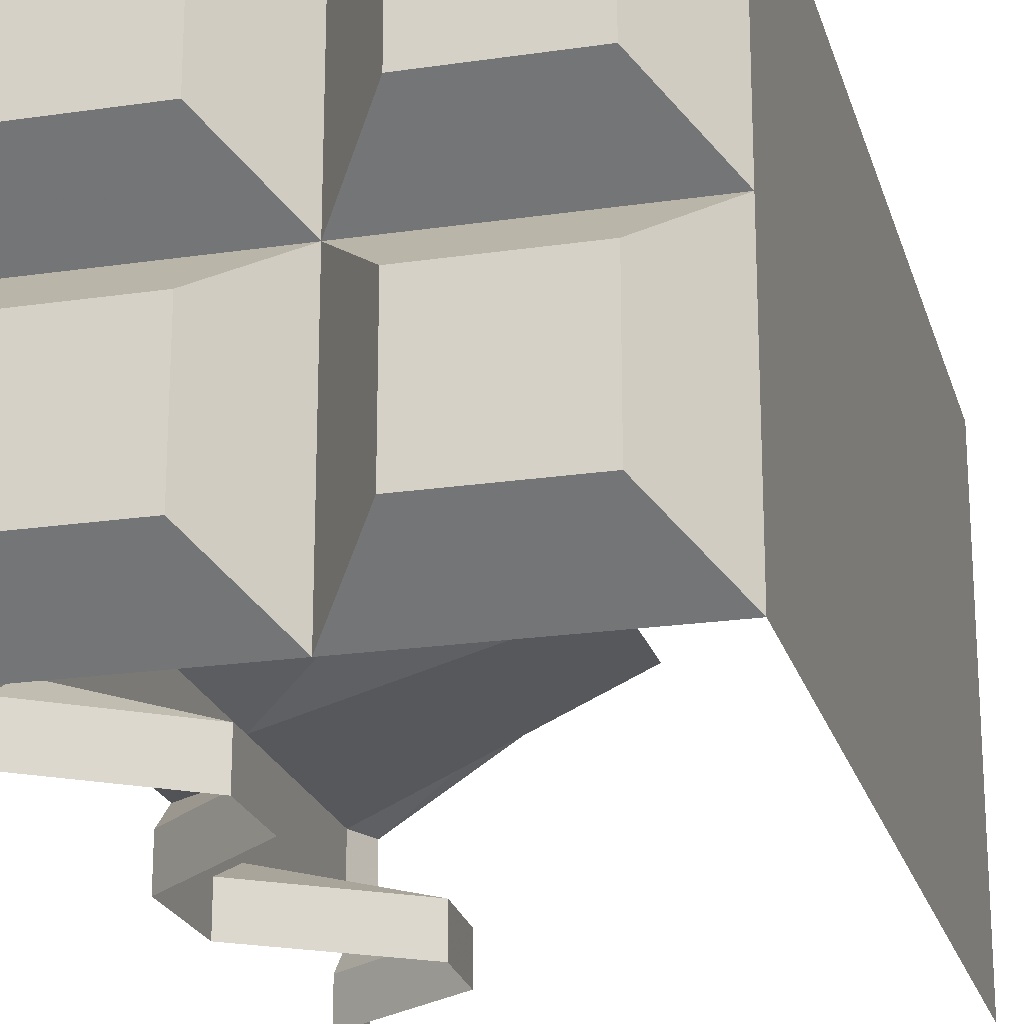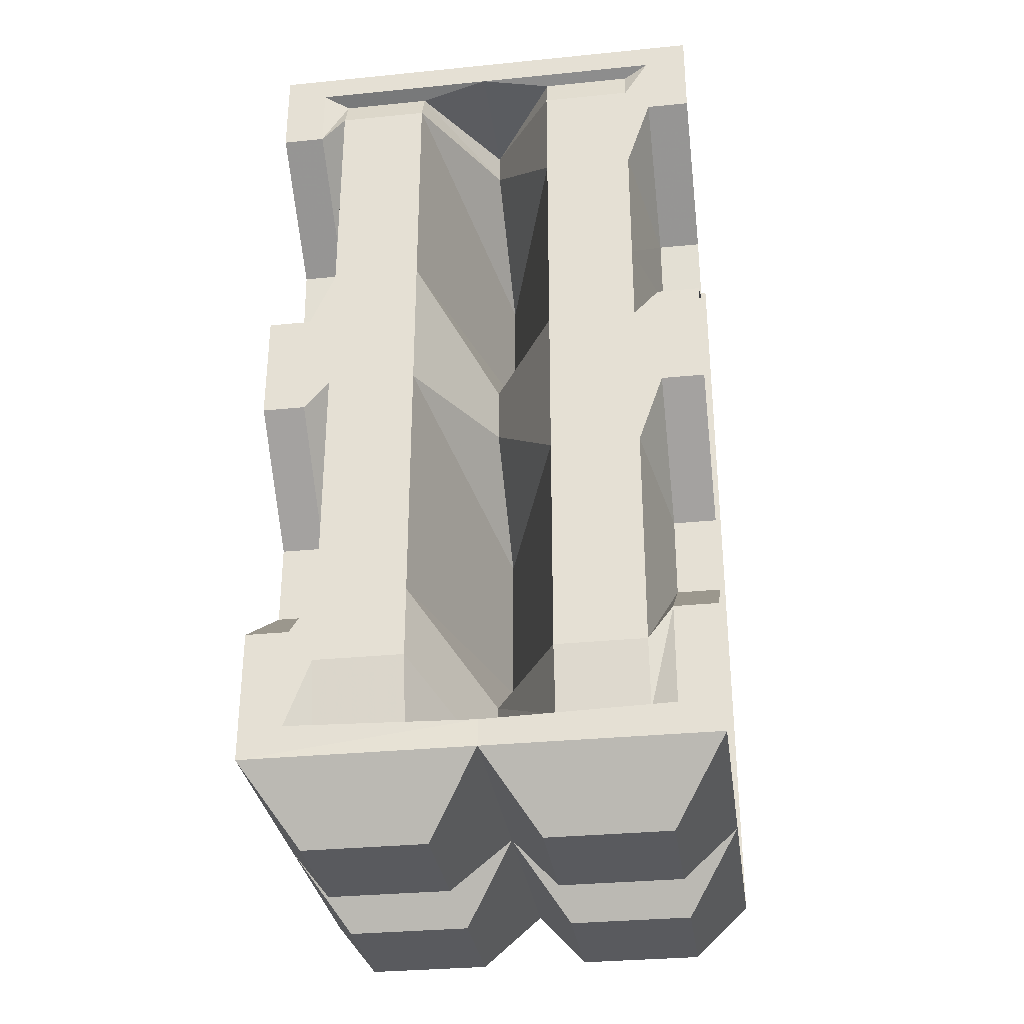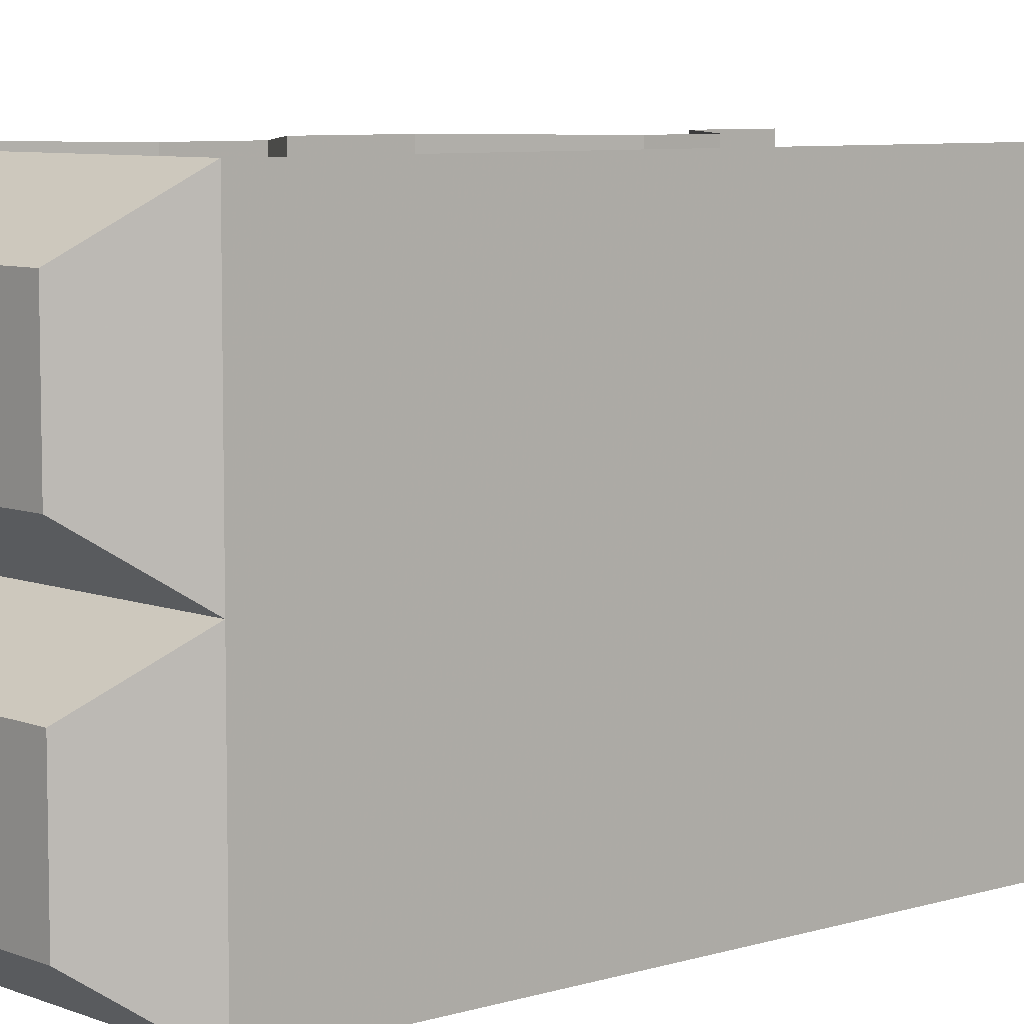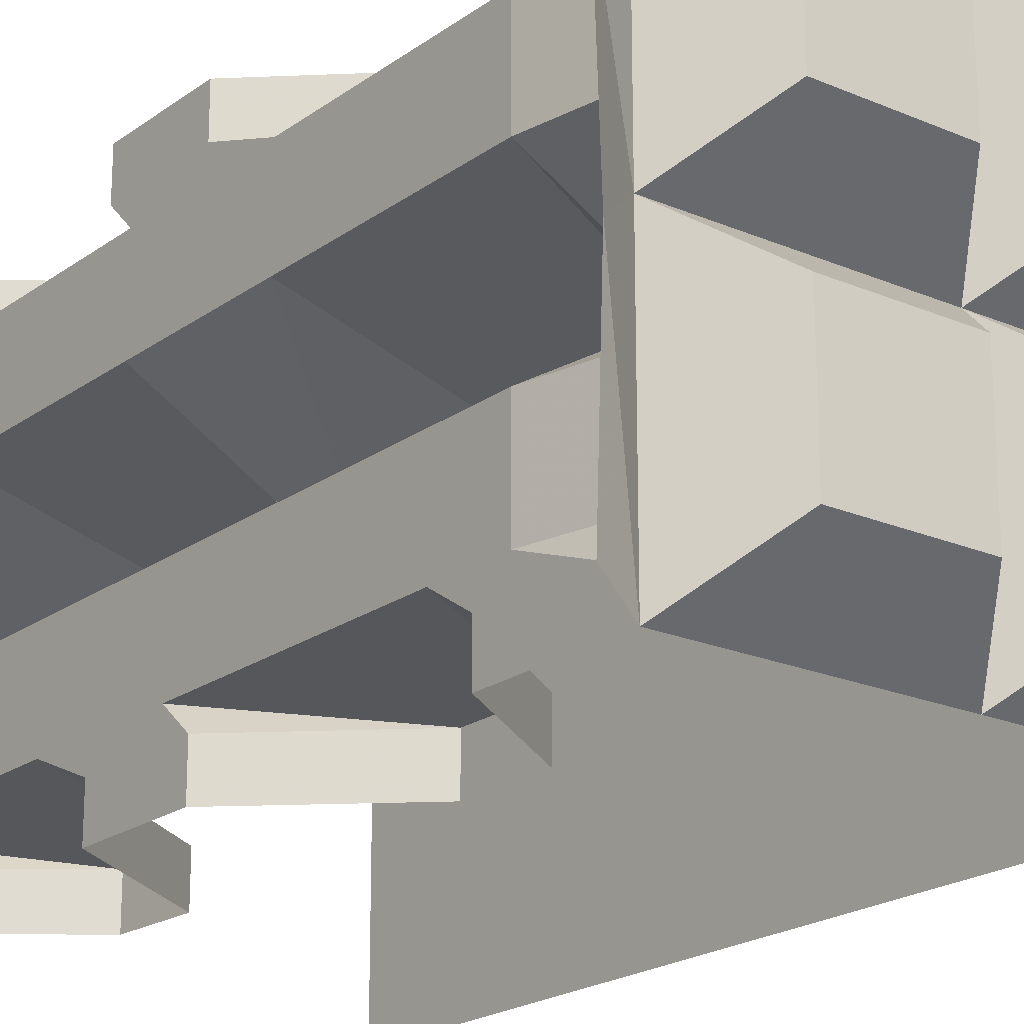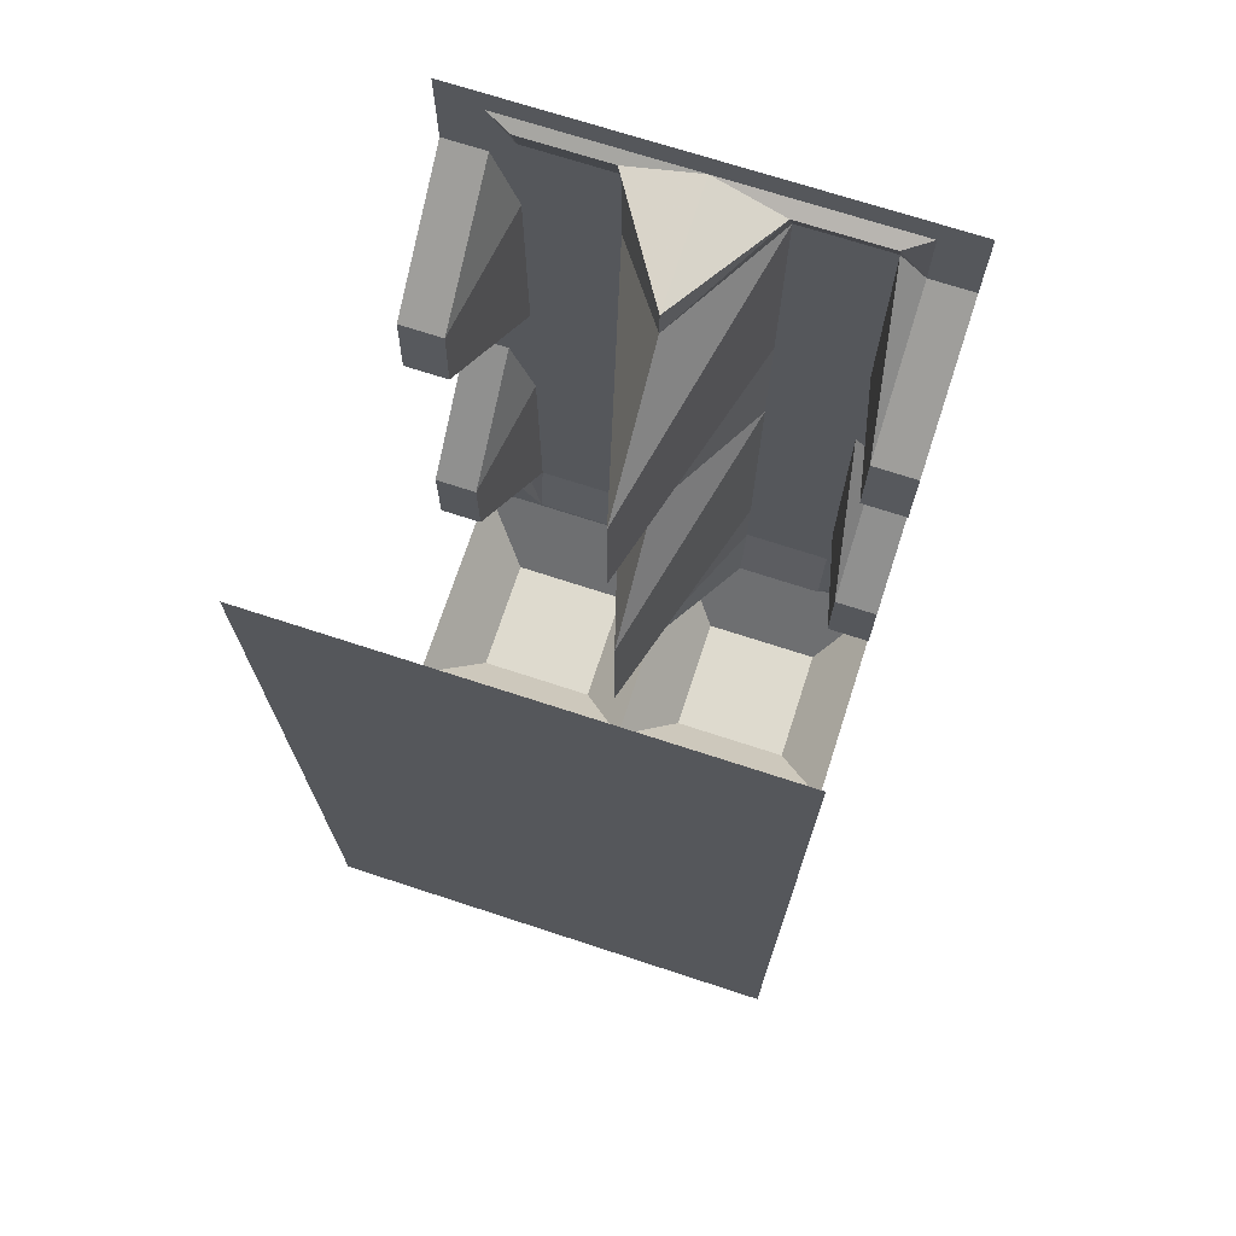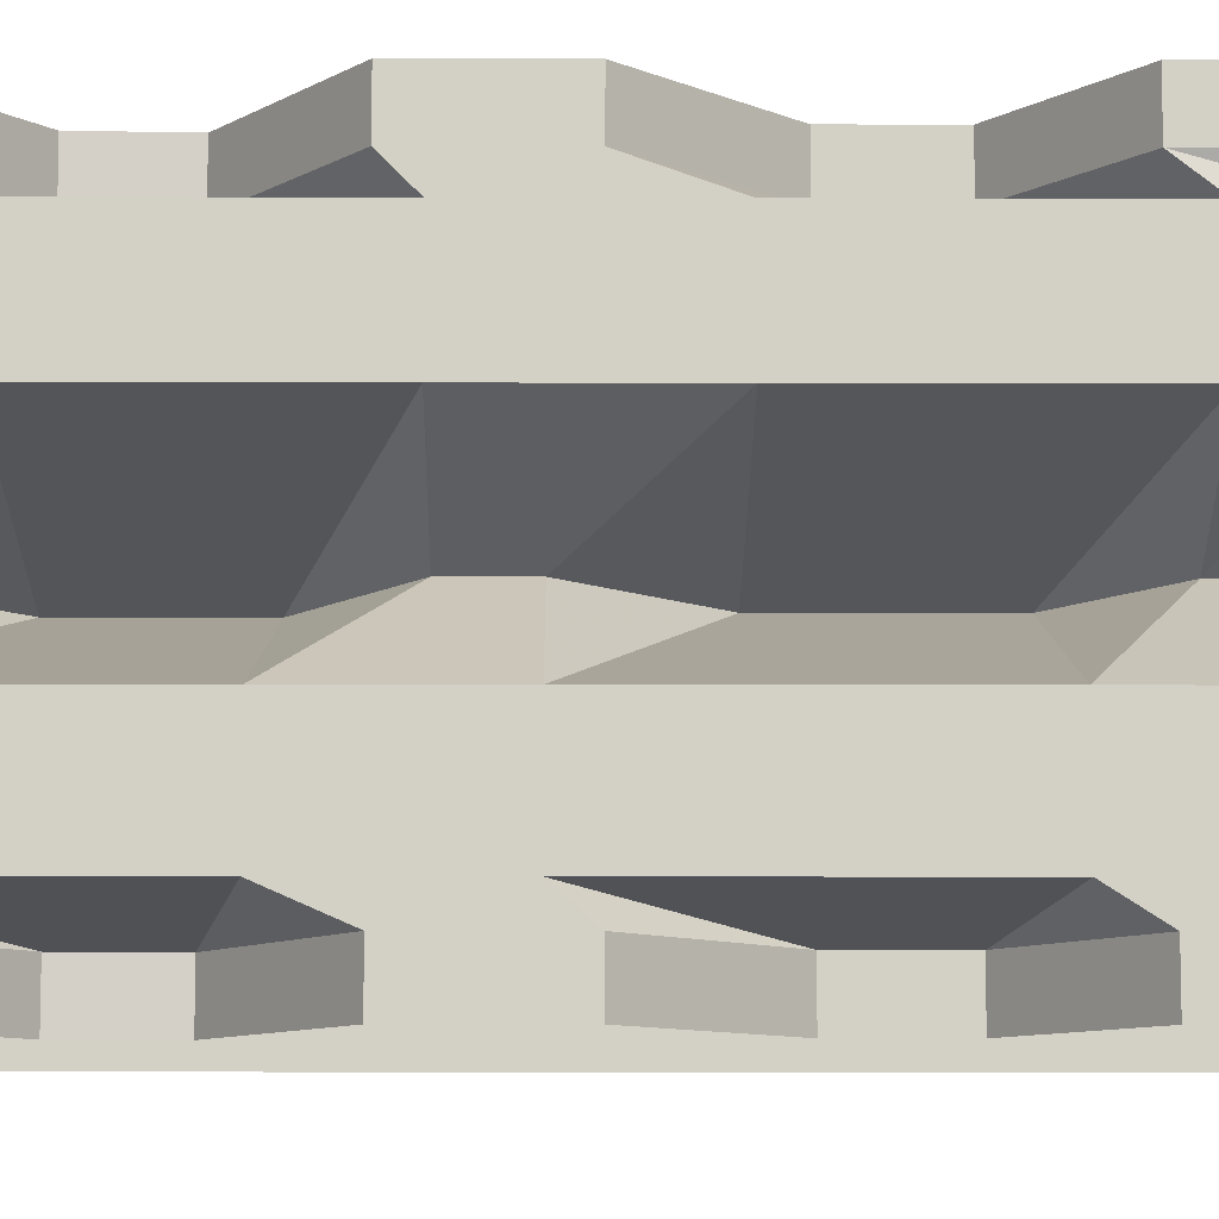
<metadata>
{"format":"obj","ext":"obj","renderer":"f3d","projection":"perspective","resolution":1024,"background":"white","views":[{"elev":-21.7,"azim":14.6,"up":"+Z"},{"elev":-31.8,"azim":-82.0,"up":"+Y"},{"elev":7.1,"azim":48.5,"up":"+Z"},{"elev":-20.7,"azim":-37.9,"up":"+Z"},{"elev":71.1,"azim":108.1,"up":"+Y"},{"elev":-9.0,"azim":-90.4,"up":"+Z"}]}
</metadata>
<code>
v -0.5 -0.1406 0.3516
v -0.5 -0.1953 0.4062
v -0.5 -0.05469 0.4062
v -0.4766 -0.07031 0.3516
v -0.4766 -0.07031 0.1562
v -0.5 -0.1406 0.1562
v -0.5 -0.3594 0.3516
v -0.2188 -0.4062 0.4062
v -0.5 -0.1953 0.5
v -0.5 0 0.5
v -0.5 -0.05469 0
v -0.2188 -0.4062 0.5
v -0.2109 -0.5703 0.4062
v -0.2109 -0.5703 0.5
v -0.5 -0.7656 0.4062
v -0.5 -0.7656 0.5
v -0.5 -1.008 0.4062
v -0.5 -1.008 0.5
v -0.25 -1.234 0.4062
v -0.25 -1.234 0.5
v -0.25 -1.414 0.4062
v -0.25 -1.414 0.5
v -0.5 -1.586 0.4062
v -0.5 -1.586 0.5
v -0.5 -1.805 0.4062
v -0.5 -1.875 0.5
v -0.5 -1.875 0
v -0.3828 -2.031 0.1172
v -0.3828 -2.031 0.3828
v 0 -1.875 0.5
v -0.1172 -2.031 0.3828
v 0 -1.875 0
v 0.1172 -2.031 0.1172
v 0.1172 -2.031 0.3828
v 0.5 -1.875 0.5
v 0.3828 -2.031 0.3828
v 0.5 -1.875 0
v 0.5 0 -0.5
v 0.5 0 0.5
v -0.5 -0.6406 0.3516
v -0.5 -0.8203 0.3516
v -0.5 -0.9453 0.3516
v -0.5 -1.164 0.3516
v -0.5 -1.5 0.3516
v -0.5 -1.656 0.3516
v -0.4766 -1.805 0.3516
v -0.5 -0.3594 0.1562
v -0.5 -0.6406 0.1562
v -0.5 -0.8203 0.1562
v -0.5 -0.9453 0.1562
v -0.5 -1.164 0.1562
v -0.5 -1.5 0.1562
v -0.5 -1.656 0.1562
v -0.4766 -1.805 0.1562
v -0.2188 -1.656 0
v -0.2188 -1.805 0
v -0.5 -1.656 -0.1562
v -0.4688 -1.805 -0.1562
v -0.5 -1.656 -0.3516
v -0.4688 -1.805 -0.3516
v -0.5 -1.805 -0.4062
v -0.5 -1.586 -0.4062
v -0.5 -1.875 -0.5
v -0.4922 -1.812 0
v -0.5 -0.1406 -0.1562
v -0.4688 -0.07031 -0.1562
v -0.4688 -0.07031 -0.3516
v -0.5 -0.1406 -0.3516
v -0.5 -0.3594 -0.1562
v 0.0625 -0.3594 0
v -0.2266 -0.1406 0
v -0.2266 -0.07031 0
v -0.5 -0.05469 -0.4062
v -0.5 -0.1953 -0.4062
v -0.2188 -0.4062 -0.4062
v -0.5 -0.3594 -0.3516
v -0.5 -0.6406 -0.1562
v 0.0625 -0.6406 0
v -0.5 -0.6406 -0.3516
v -0.5 -0.8203 -0.1562
v -0.2266 -0.8203 0
v -0.5 -0.8203 -0.3516
v -0.5 -0.9453 -0.1562
v -0.2266 -0.9453 0
v -0.5 -0.9453 -0.3516
v -0.5 -1.164 -0.1562
v 0.02344 -1.164 0
v -0.5 -1.164 -0.3516
v -0.5 -1.5 -0.1562
v 0.02344 -1.5 0
v -0.5 -1.5 -0.3516
v -0.25 -1.414 -0.4062
v -0.5 -1.586 -0.5
v -0.5 0 -0.5
v -0.5 -0.1953 -0.5
v -0.2188 -0.4062 -0.5
v -0.2109 -0.5703 -0.5
v -0.2109 -0.5703 -0.4062
v -0.5 -0.7656 -0.4062
v -0.5 -1.008 -0.4062
v -0.25 -1.234 -0.4062
v -0.5 -0.7656 -0.5
v -0.5 -1.008 -0.5
v -0.25 -1.234 -0.5
v -0.25 -1.414 -0.5
v 0.3828 -2.031 0.1172
v 0.1172 -2.031 -0.1172
v 0.3828 -2.031 -0.1172
v 0.5 -1.875 -0.5
v -0.1172 -2.031 0.1172
v -0.3828 -2.031 -0.1172
v -0.1172 -2.031 -0.1172
v 0 -1.875 -0.5
v 0.1172 -2.031 -0.3828
v 0.3828 -2.031 -0.3828
v -0.3828 -2.031 -0.3828
v -0.1172 -2.031 -0.3828
f 1 2 3
f 1 3 4
f 1 4 5
f 1 5 6
f 1 7 2
f 2 7 8
f 2 9 10
f 2 10 3
f 3 10 11
f 12 8 13
f 12 13 14
f 14 13 15
f 14 15 16
f 16 15 17
f 16 17 18
f 20 19 21
f 20 21 22
f 22 21 23
f 22 23 24
f 24 23 25
f 24 25 26
f 26 25 27
f 8 7 40
f 8 40 13
f 13 40 41
f 13 41 15
f 15 41 42
f 15 42 17
f 17 42 43
f 17 43 19
f 19 43 44
f 19 44 21
f 21 44 45
f 21 45 23
f 23 45 46
f 23 46 25
f 54 53 55
f 54 55 56
f 56 55 57
f 56 57 58
f 60 59 61
f 61 59 62
f 61 62 63
f 61 63 64
f 64 63 27
f 64 27 25
f 65 66 67
f 65 67 68
f 65 71 66
f 66 71 72
f 67 73 74
f 67 74 68
f 68 74 75
f 68 75 76
f 69 77 78
f 69 78 70
f 70 78 48
f 70 48 47
f 71 6 72
f 72 6 5
f 77 80 81
f 77 81 78
f 78 81 49
f 78 49 48
f 80 83 84
f 80 84 81
f 81 84 50
f 81 50 49
f 86 89 90
f 86 90 87
f 87 90 52
f 87 52 51
f 89 57 55
f 89 55 90
f 90 55 53
f 90 53 52
f 59 91 62
f 62 91 92
f 62 92 93
f 62 93 63
f 73 94 95
f 73 95 74
f 75 96 97
f 75 97 98
f 75 98 76
f 76 98 79
f 79 98 99
f 79 99 82
f 82 99 100
f 82 100 85
f 85 100 101
f 85 101 88
f 88 101 92
f 88 92 91
f 102 99 98
f 102 98 97
f 103 100 99
f 103 99 102
f 105 92 101
f 105 101 104
f 93 92 105
f 73 11 10
f 73 10 94
f 34 33 106
f 34 106 36
f 29 28 110
f 29 110 31
f 107 114 115
f 107 115 108
f 111 116 117
f 111 117 112
f 1 6 7
f 7 6 47
f 7 47 40
f 40 47 48
f 40 48 41
f 41 48 49
f 41 49 42
f 42 49 50
f 42 50 43
f 43 50 51
f 43 51 44
f 44 51 52
f 44 52 45
f 45 52 53
f 45 53 46
f 46 53 54
f 58 57 59
f 58 59 60
f 65 68 69
f 68 76 69
f 69 76 77
f 77 76 79
f 77 79 80
f 80 79 82
f 80 82 83
f 83 82 85
f 83 85 86
f 86 85 88
f 86 88 89
f 89 88 91
f 89 91 57
f 57 91 59
f 2 8 9
f 3 11 5
f 3 5 4
f 9 8 12
f 18 17 19
f 18 19 20
f 65 69 70
f 65 70 71
f 66 72 11
f 66 11 73
f 66 73 67
f 70 47 71
f 71 47 6
f 72 5 11
f 83 86 87
f 83 87 84
f 84 87 51
f 84 51 50
f 74 95 96
f 74 96 75
f 104 101 100
f 104 100 103
f 26 27 28
f 26 28 29
f 26 29 30
f 30 29 31
f 30 31 32
f 30 32 33
f 30 33 34
f 30 34 35
f 35 34 36
f 35 36 37
f 36 106 37
f 37 106 32
f 37 32 107
f 37 107 108
f 37 108 109
f 106 33 32
f 31 110 32
f 32 110 27
f 32 27 111
f 32 111 112
f 32 112 113
f 32 113 114
f 32 114 107
f 108 115 109
f 109 115 113
f 113 115 114
f 110 28 27
f 112 117 113
f 113 117 63
f 63 117 116
f 63 116 27
f 27 116 111
f 35 37 38
f 35 38 39
f 37 109 38

</code>
